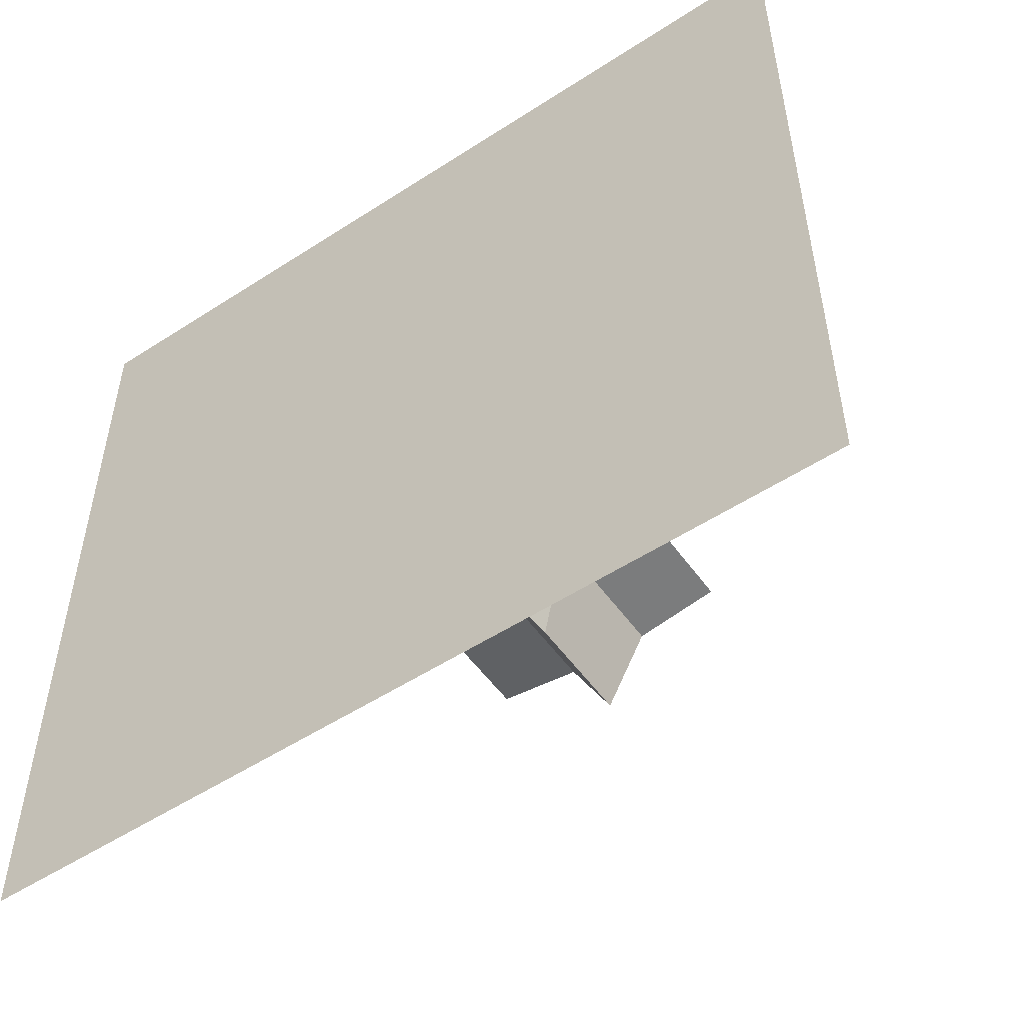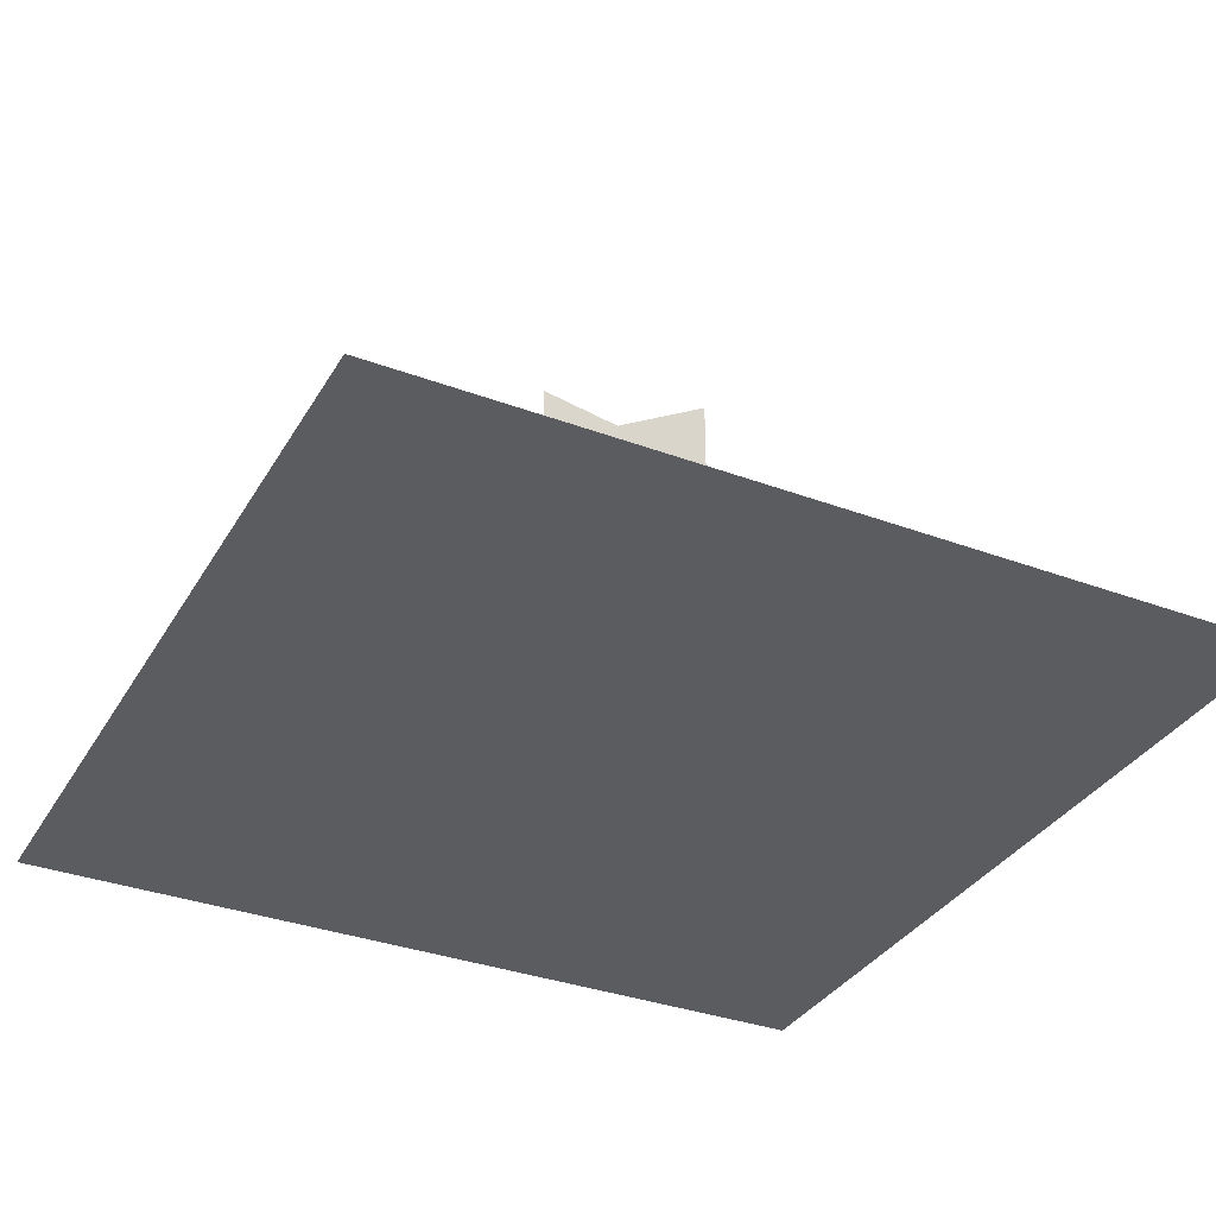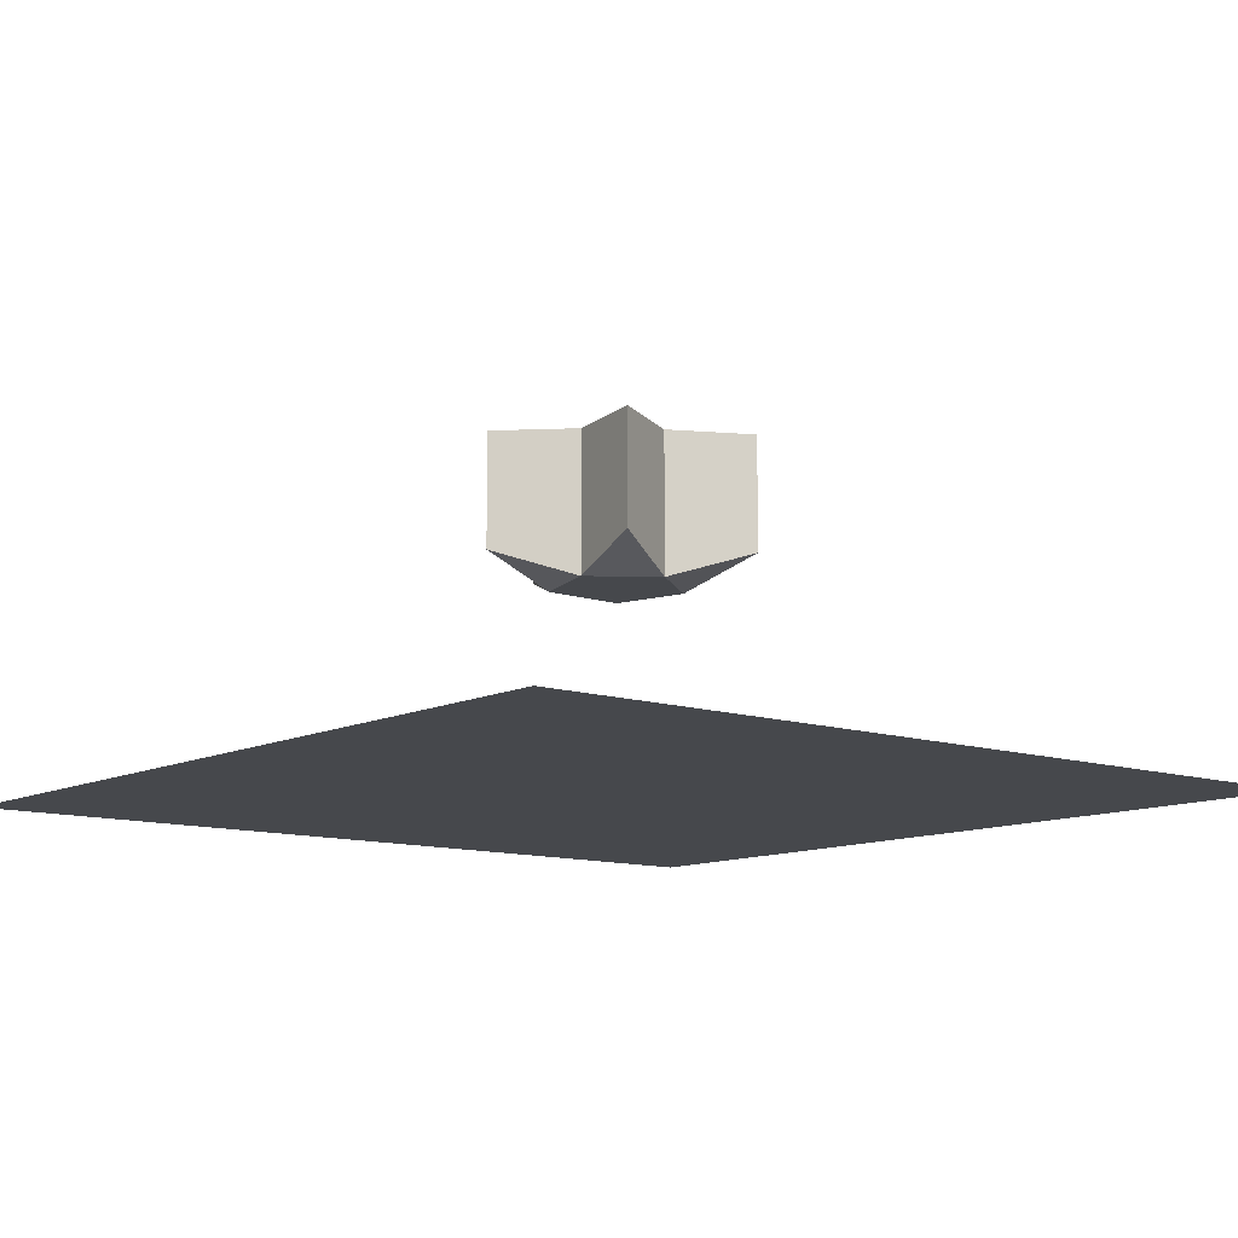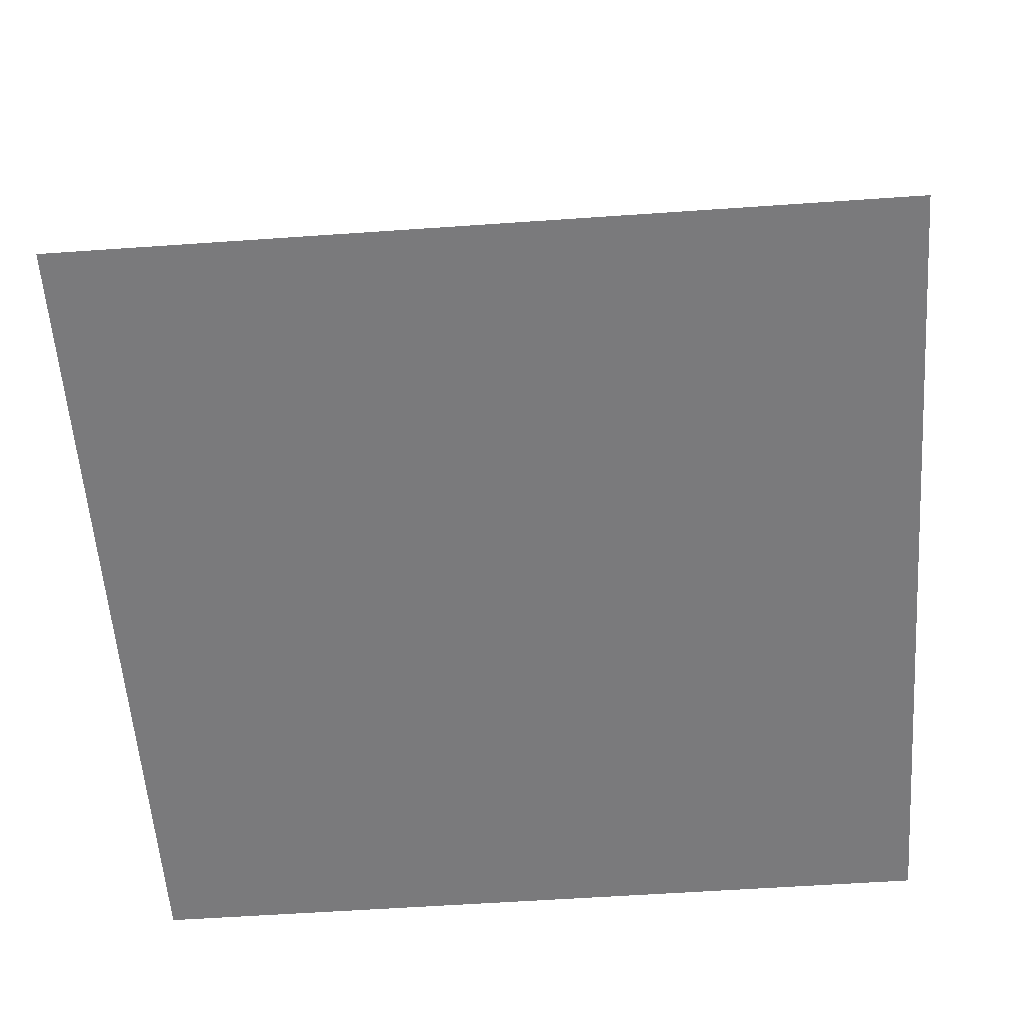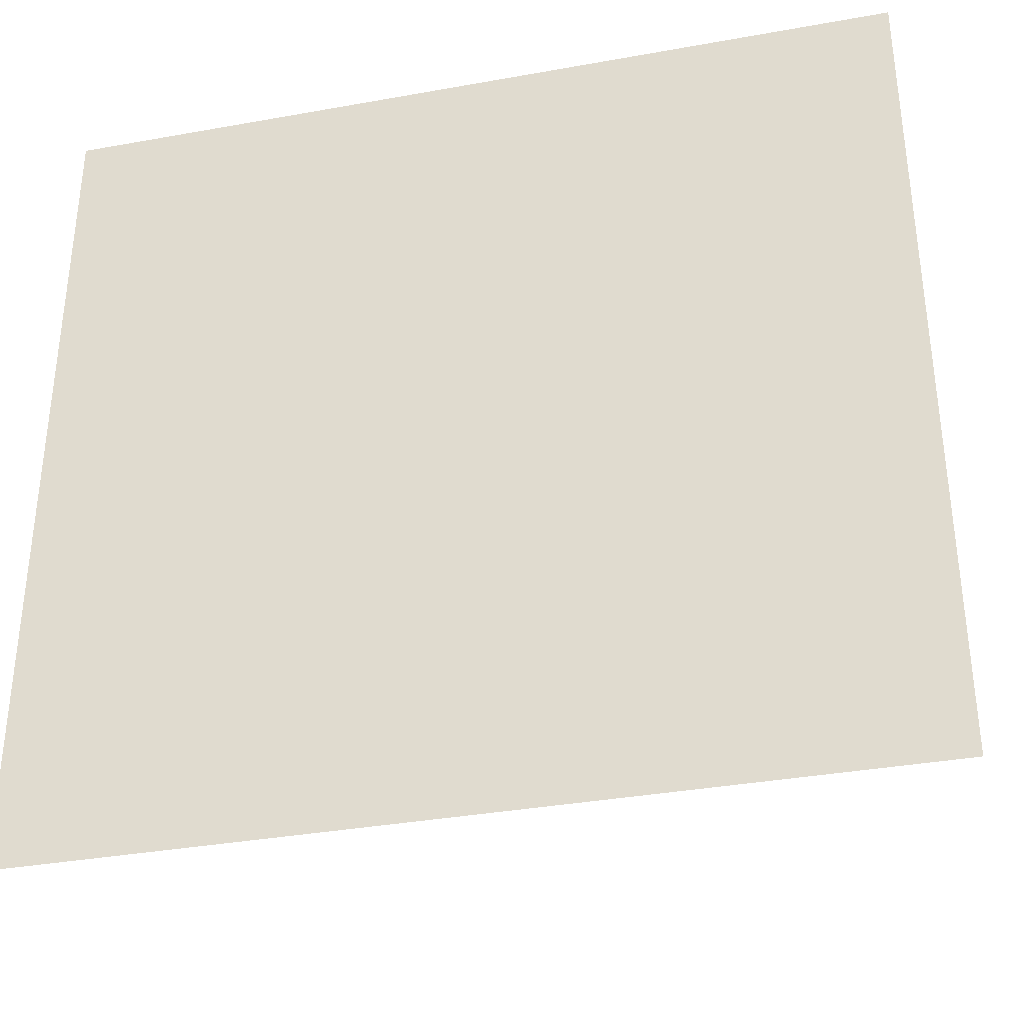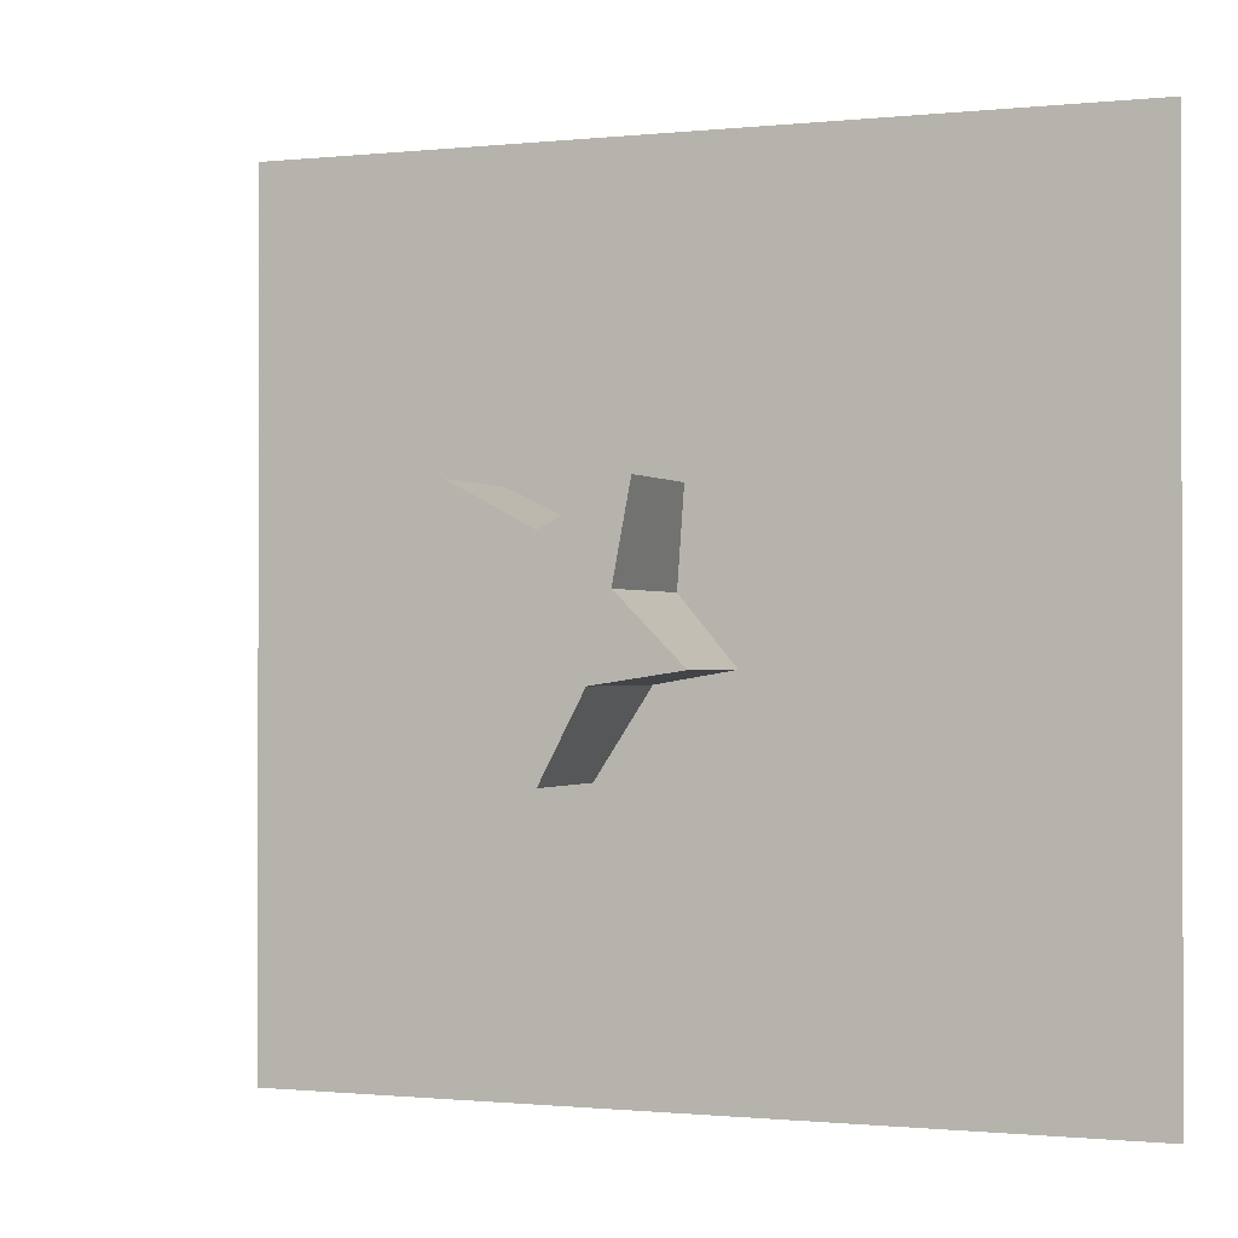
<metadata>
{"format":"obj","ext":"obj","renderer":"f3d","projection":"perspective","resolution":1024,"background":"white","views":[{"elev":-53.3,"azim":34.8,"up":"+Z"},{"elev":-34.3,"azim":63.4,"up":"+Y"},{"elev":-11.4,"azim":-39.4,"up":"+Y"},{"elev":-58.2,"azim":94.1,"up":"+Y"},{"elev":-35.5,"azim":13.4,"up":"+Z"},{"elev":-0.8,"azim":-158.0,"up":"+Z"}]}
</metadata>
<code>
v -7.999 -5.999 8
v 8 -5.999 8
v 8 -5.999 -7.999
v -7.999 -5.999 -7.999
v -1.154 -2.309 0.3848
v -1.154 0.2998 0.3848
v -2.309 0.2998 -0.7686
v -2.309 -1.809 -0.7686
v -0.7686 0.2998 -1
v -0.7686 -2.309 -1
v -1.462 -1.809 2.002
v -1.462 0.2998 2.002
v 0 0.2998 1.232
v 0.7695 0.2998 -1
v 0 0.2998 -2.463
v 1.155 0.2998 0.3848
v 1.463 -1.809 2.002
v 1.463 0.2998 2.002
v 0 -2.309 1.232
v 2.31 0.2998 -0.7686
v 2.31 -1.809 -0.7686
v 1.155 -2.309 0.3848
v 0.7695 -2.309 -1
v 0 -1.809 -2.463
g bits_platform_segment7_049C8_normal
f 5 19 11
f 5 6 7
f 5 7 8
f 7 6 9
f 7 9 10
f 8 7 10
f 11 6 5
f 11 12 6
f 6 12 13
f 9 6 13
f 14 15 9
f 9 13 16
f 9 16 14
f 10 9 15
f 17 18 13
f 17 13 19
f 19 13 12
f 13 18 16
f 19 12 11
f 19 5 10
f 5 8 10
f 10 24 23
f 16 20 14
f 21 20 16
f 21 16 22
f 22 16 18
f 23 14 20
f 15 14 23
f 24 15 23
f 10 15 24
f 23 20 21
f 22 18 17
f 22 23 21
f 19 23 22
f 17 19 22
f 19 10 23
g bits_platform_segment7_049C8_deathfloor
f 1 2 3
f 1 3 4

</code>
